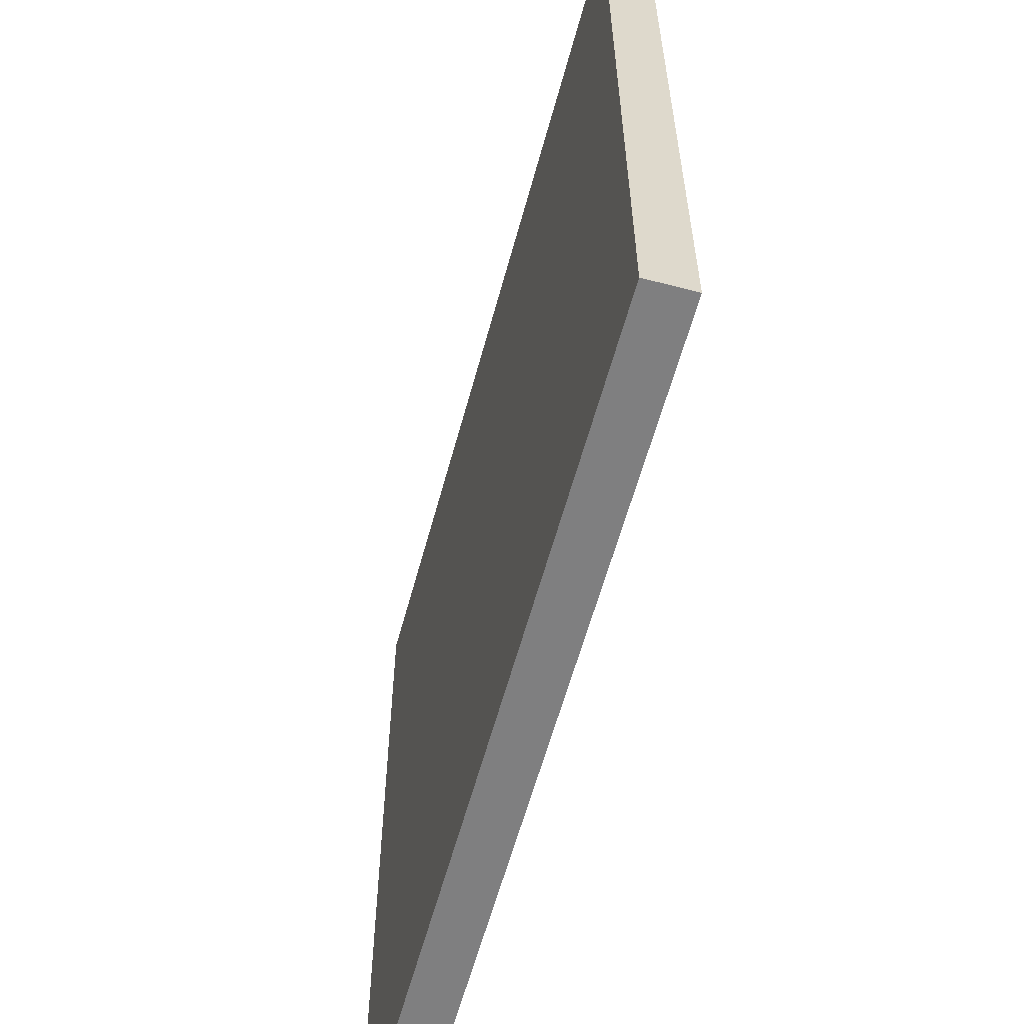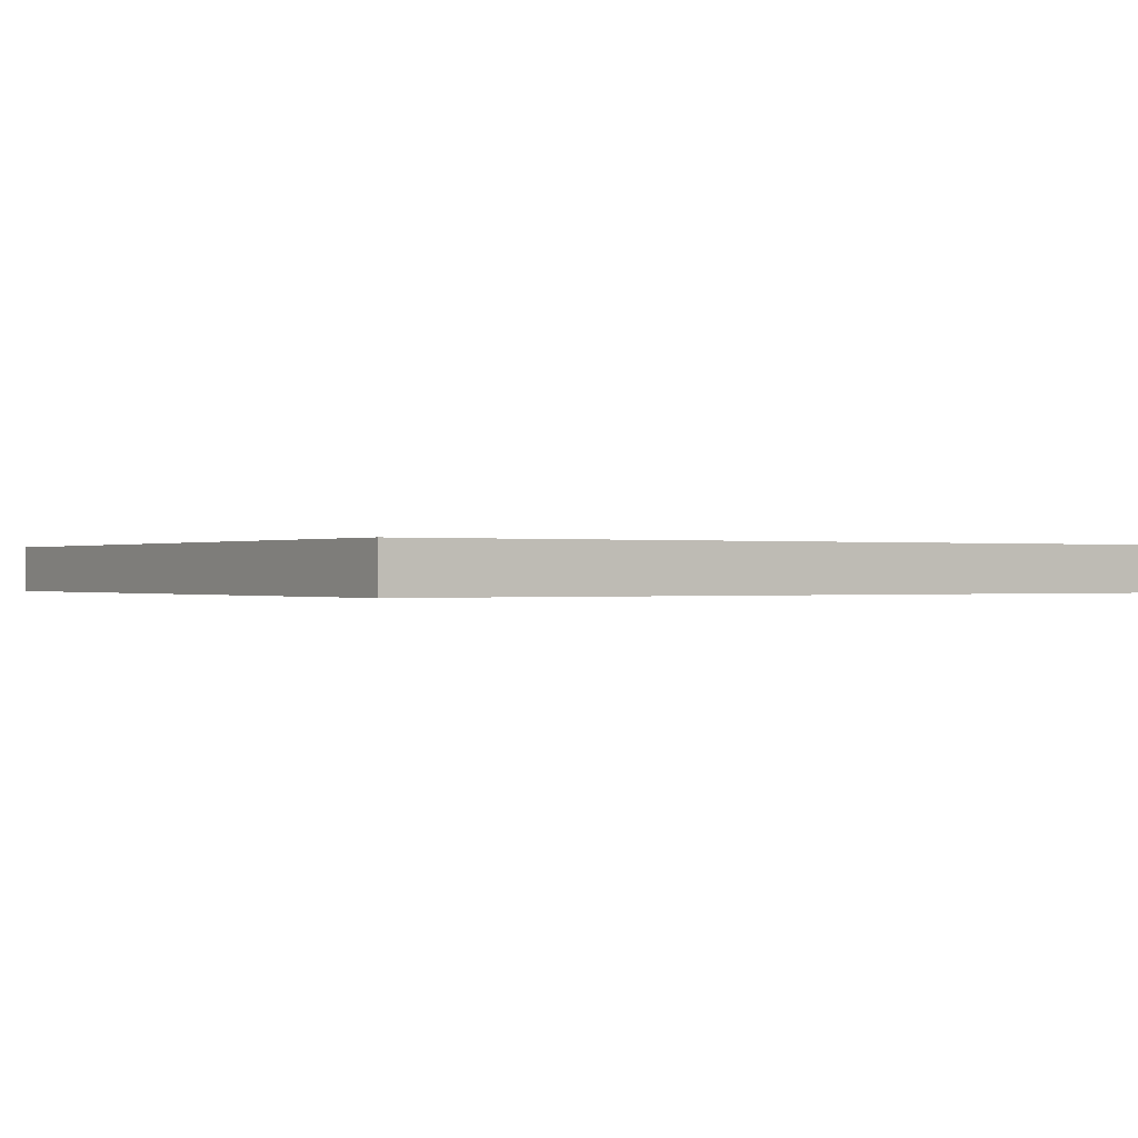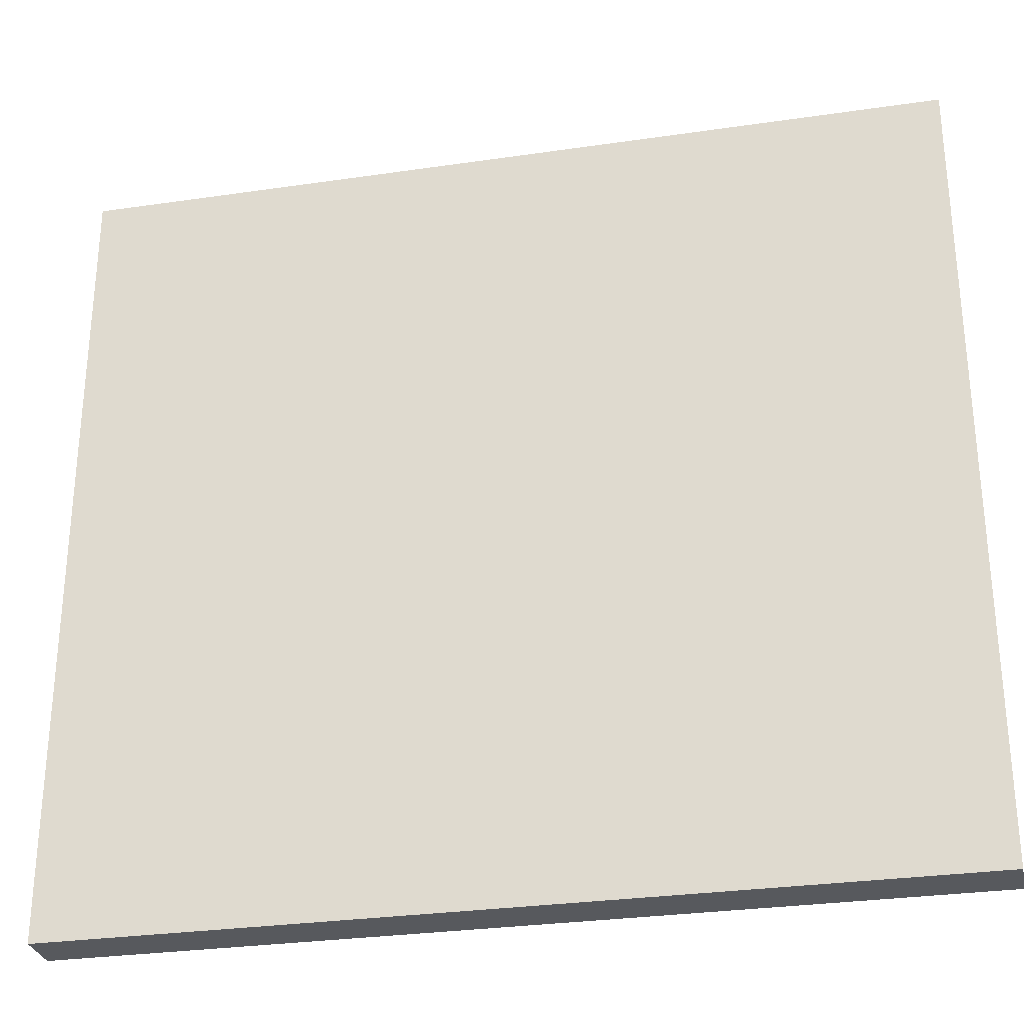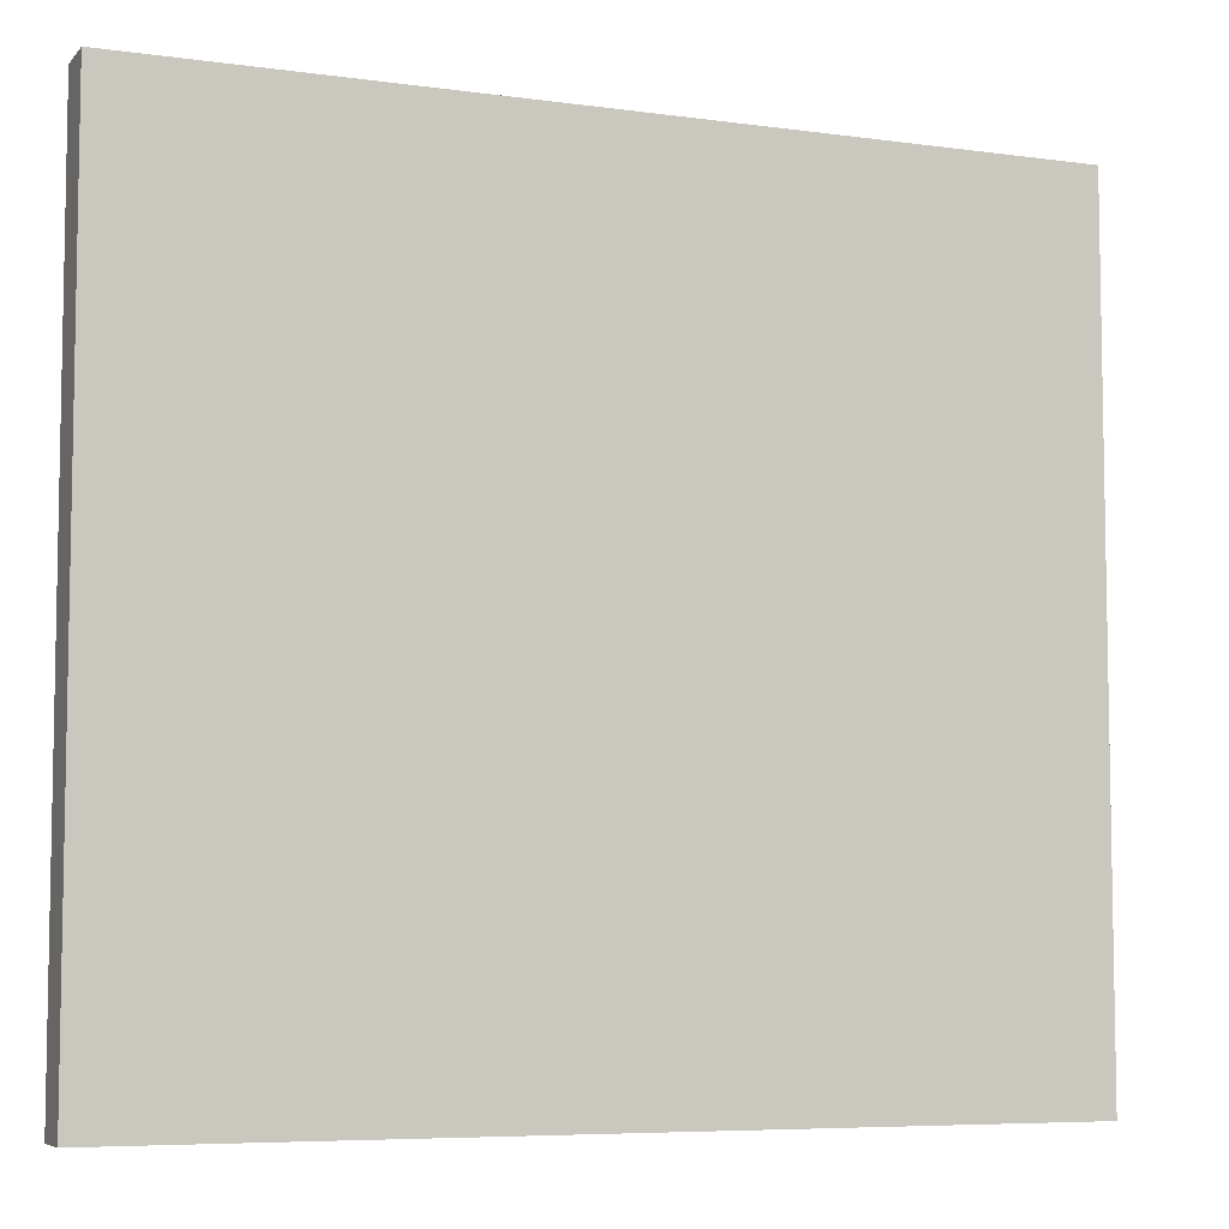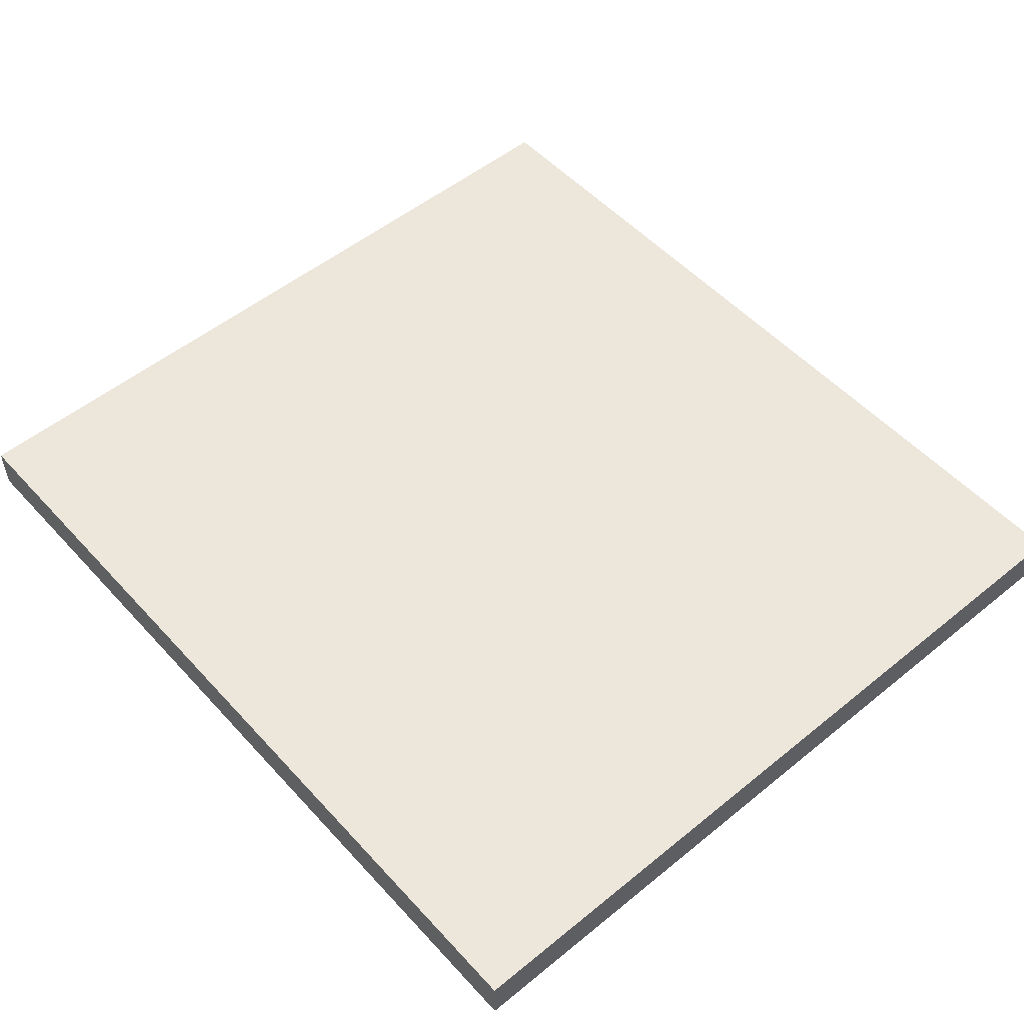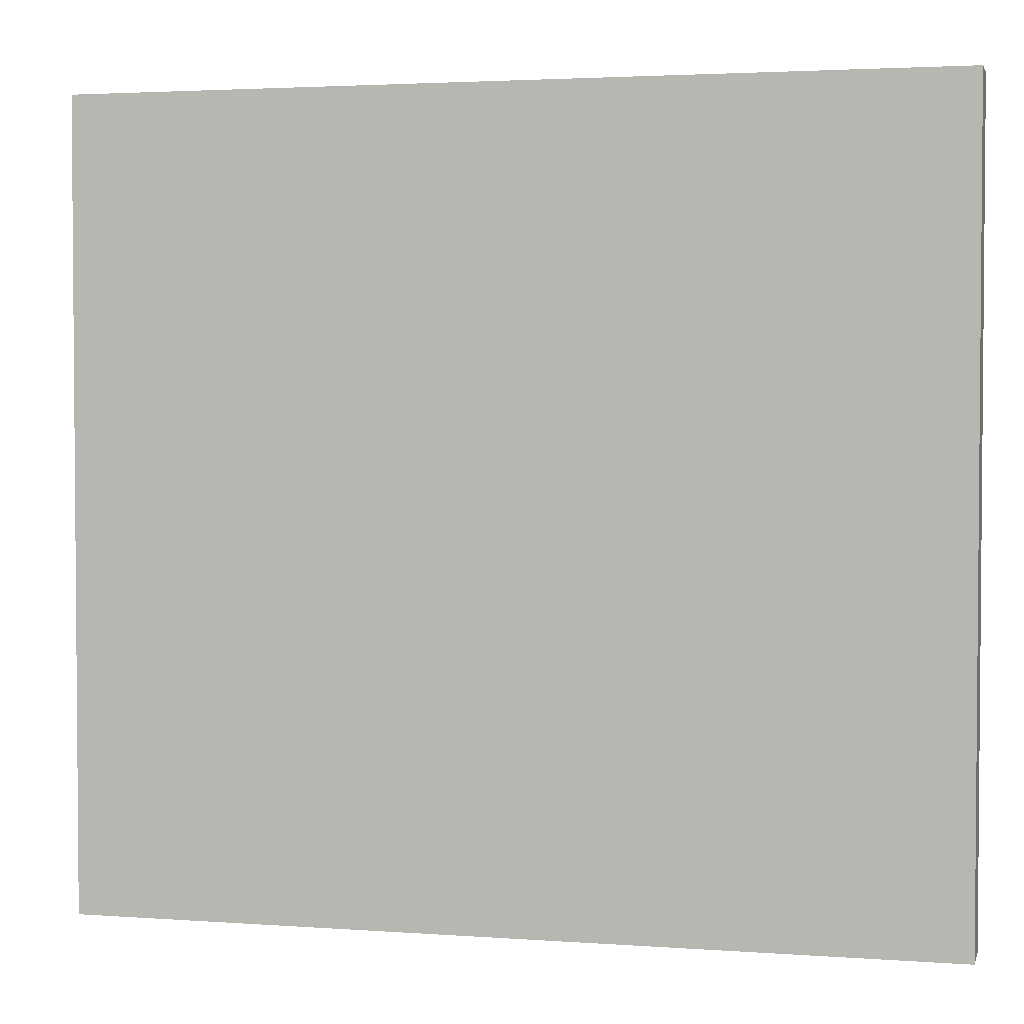
<metadata>
{"format":"obj","ext":"obj","renderer":"f3d","projection":"perspective","resolution":1024,"background":"white","views":[{"elev":-59.9,"azim":-105.1,"up":"+Z"},{"elev":-0.1,"azim":147.1,"up":"+Y"},{"elev":-29.4,"azim":-167.8,"up":"+Z"},{"elev":-6.6,"azim":-22.1,"up":"+Z"},{"elev":52.7,"azim":-131.1,"up":"+Y"},{"elev":2.8,"azim":14.1,"up":"+Z"}]}
</metadata>
<code>
v 1.3 0 -1.2
v 5.393e-33 0 -1.2
v 5.393e-33 0.07 -1.2
v 1.3 0.07 -1.2
v 1.3 0 -5.393e-33
v 1.3 0 -1.2
v 1.3 0.07 -1.2
v 1.3 0.07 0
v 0 0 0
v 1.3 0 -5.393e-33
v 1.3 0.07 0
v 0 0.07 0
v 5.393e-33 0 -1.2
v 0 0 0
v 0 0.07 0
v 5.393e-33 0.07 -1.2
v 5.393e-33 0.07 -1.2
v 0 0.07 0
v 1.3 0.07 0
v 1.3 0.07 -1.2
v 0 0 0
v 5.393e-33 0 -1.2
v 1.3 0 -1.2
v 1.3 0 -5.393e-33
g 7c785d4d-e367-11ea-8a5d-54bf646e7e1f
f 1 2 4
f 4 2 3
g 7c78845c-e367-11ea-8797-54bf646e7e1f
f 5 6 8
f 8 6 7
g 7c78ab7a-e367-11ea-ab03-54bf646e7e1f
f 9 10 12
f 12 10 11
g 7c78d28c-e367-11ea-93f7-54bf646e7e1f
f 13 14 16
f 16 14 15
g 7c78f98c-e367-11ea-a2e9-54bf646e7e1f
f 17 18 20
f 20 18 19
g 7c79209e-e367-11ea-a96a-54bf646e7e1f
f 22 23 21
f 21 23 24

</code>
